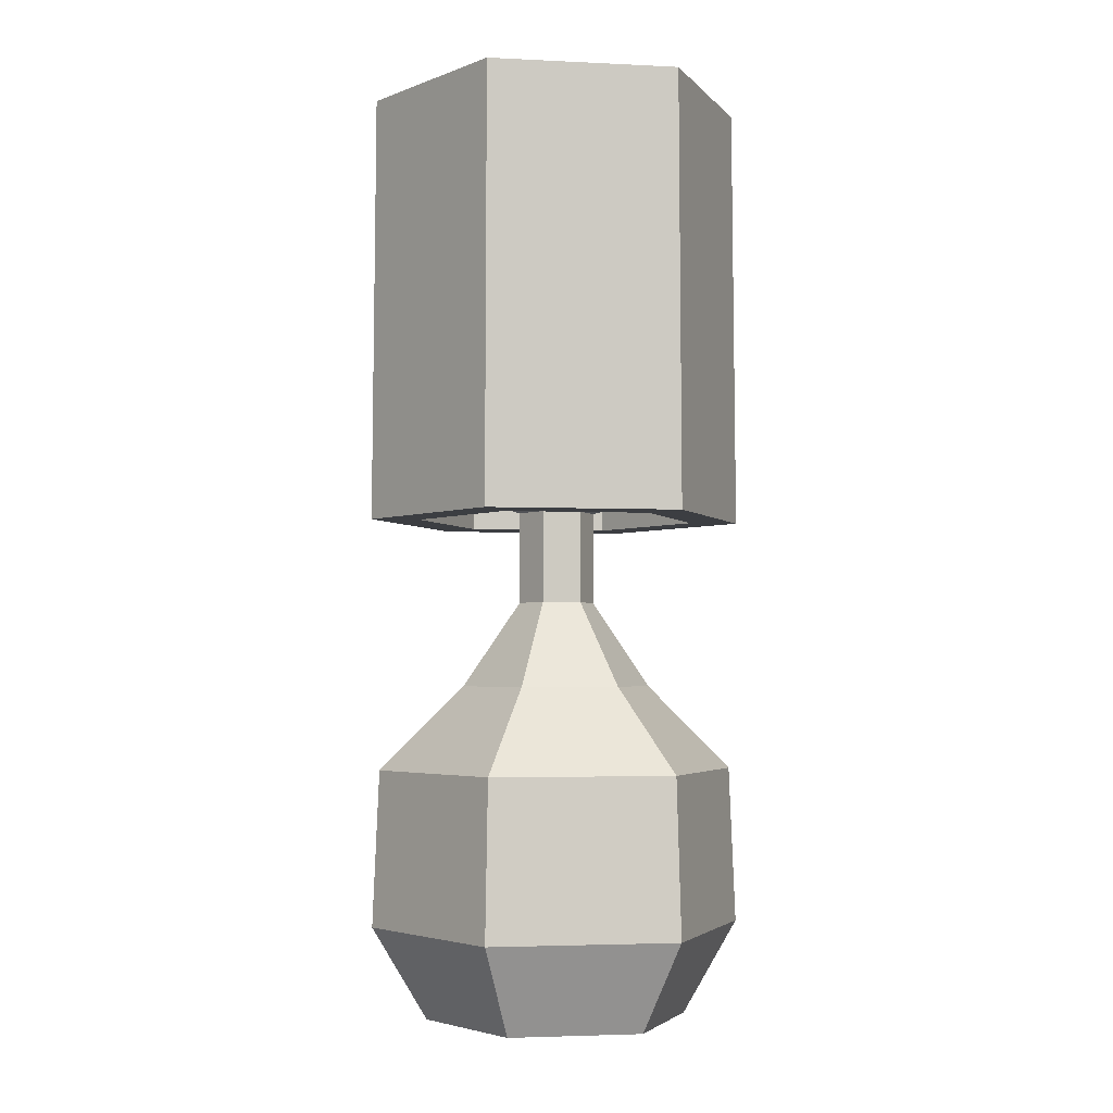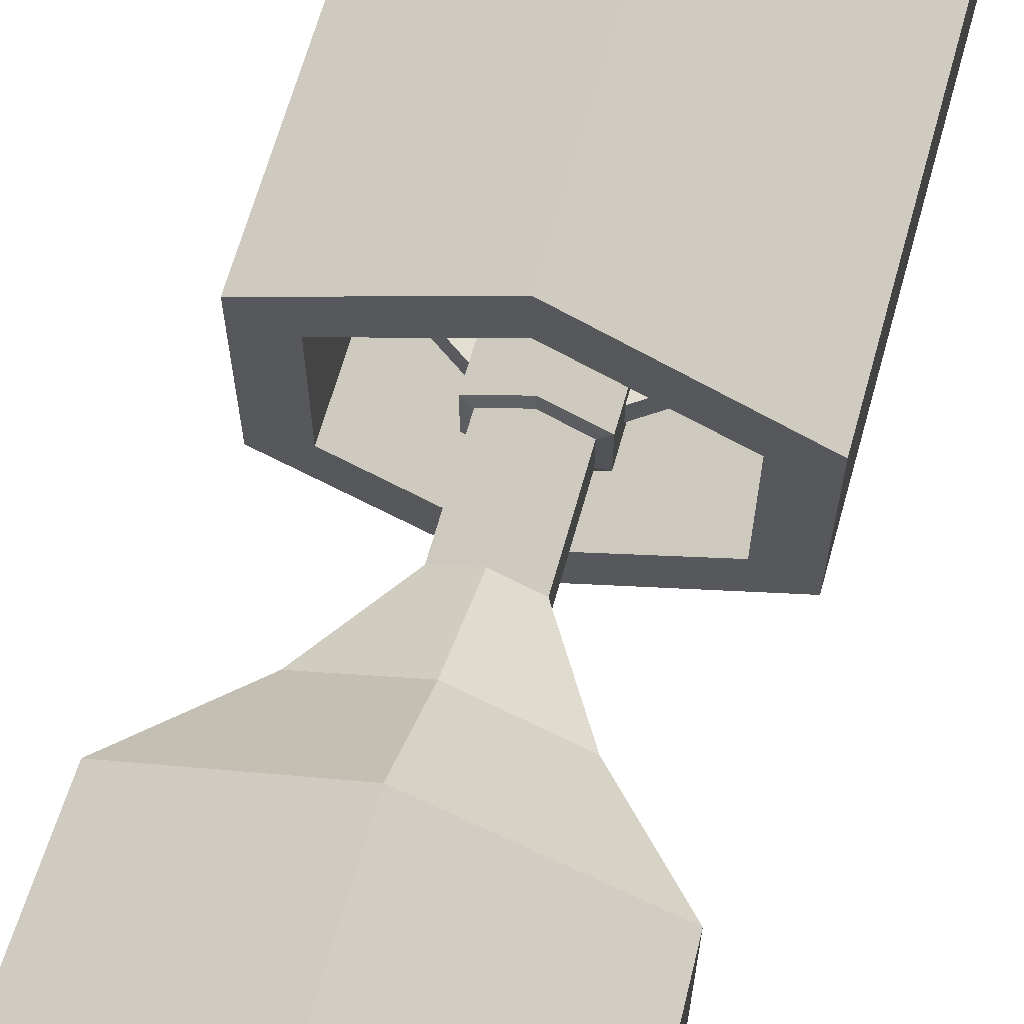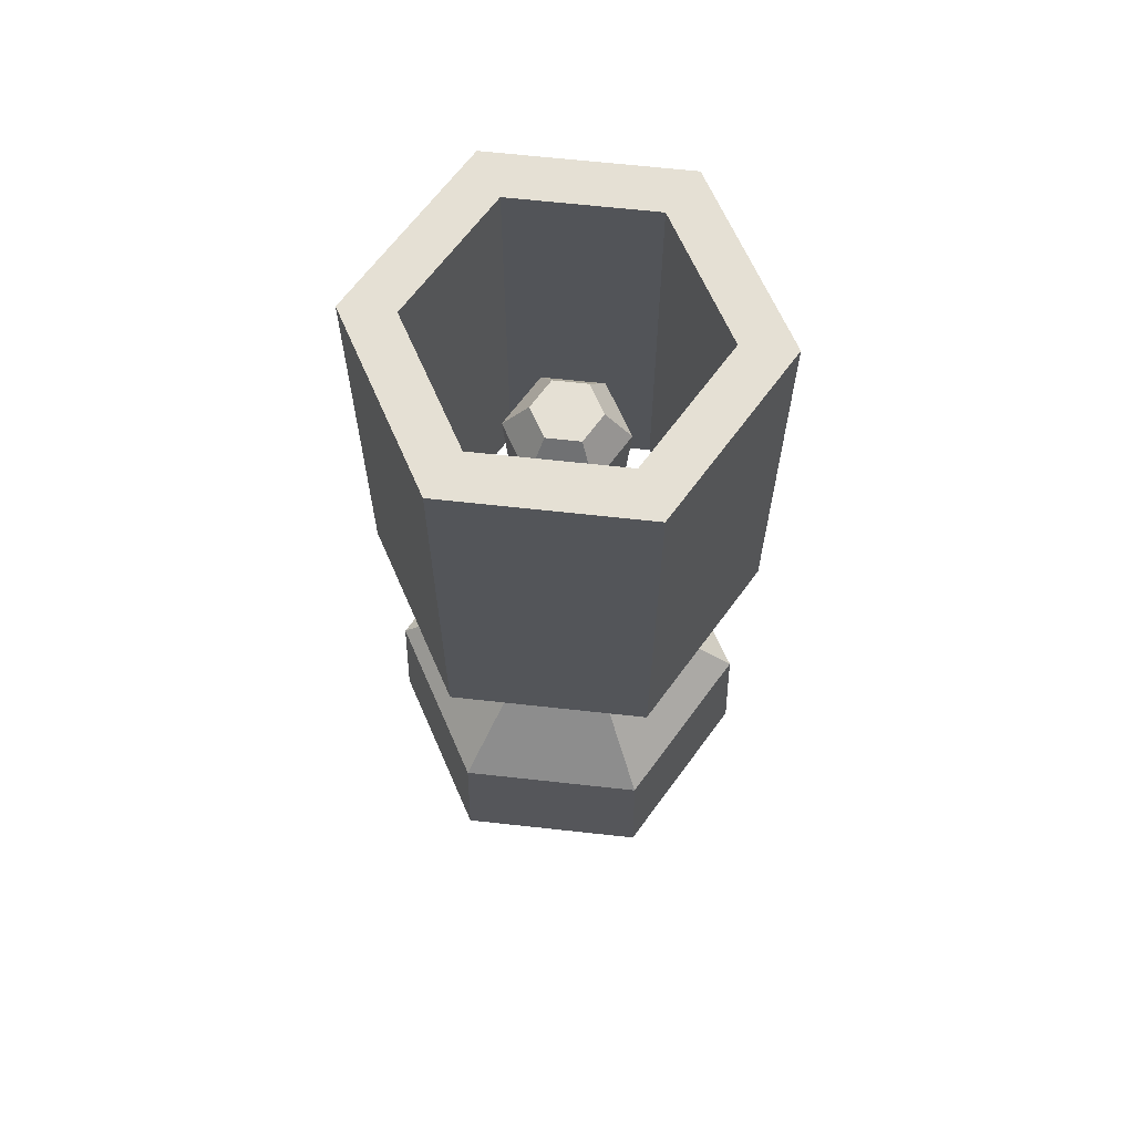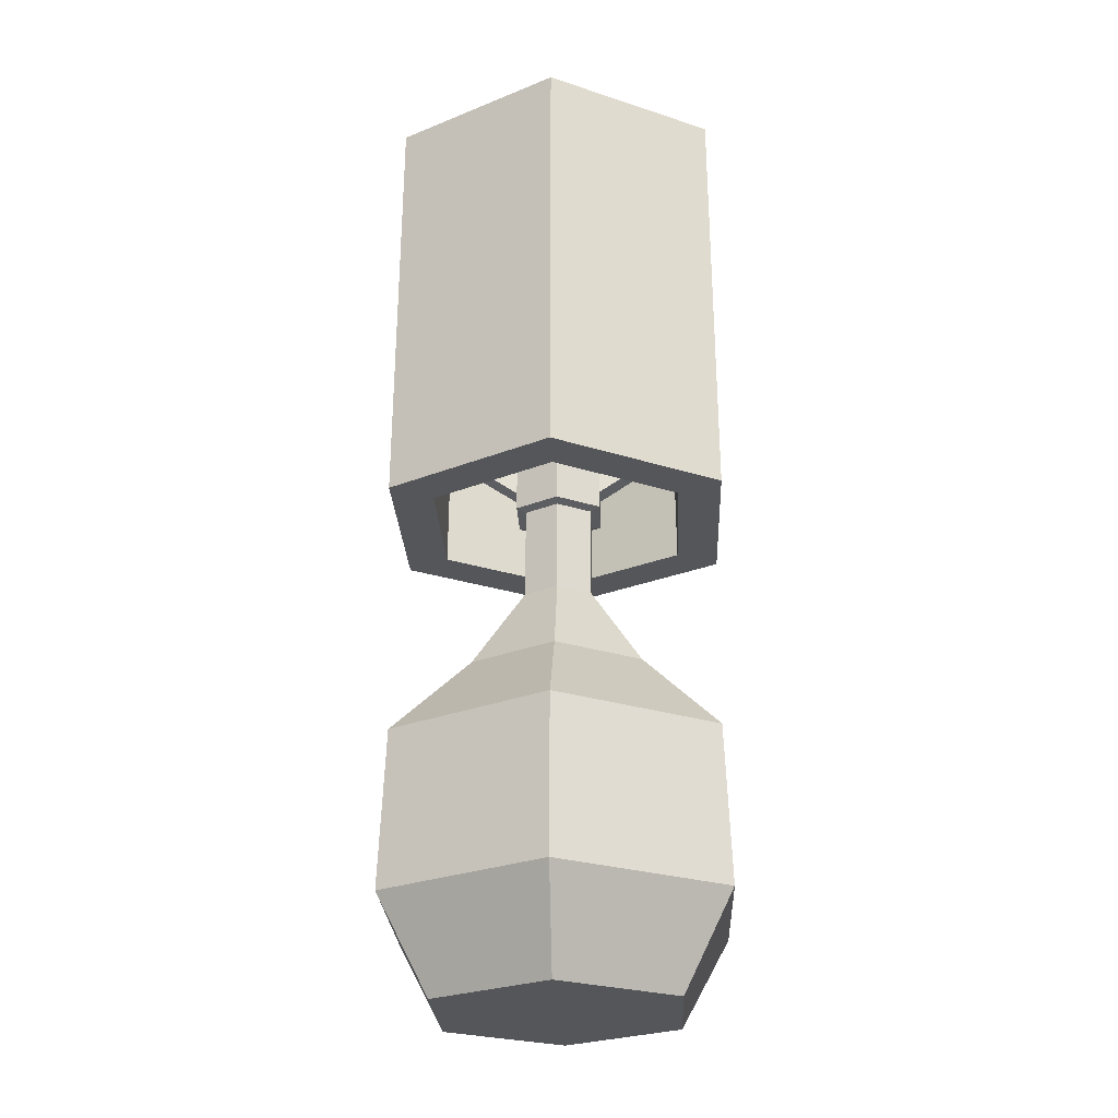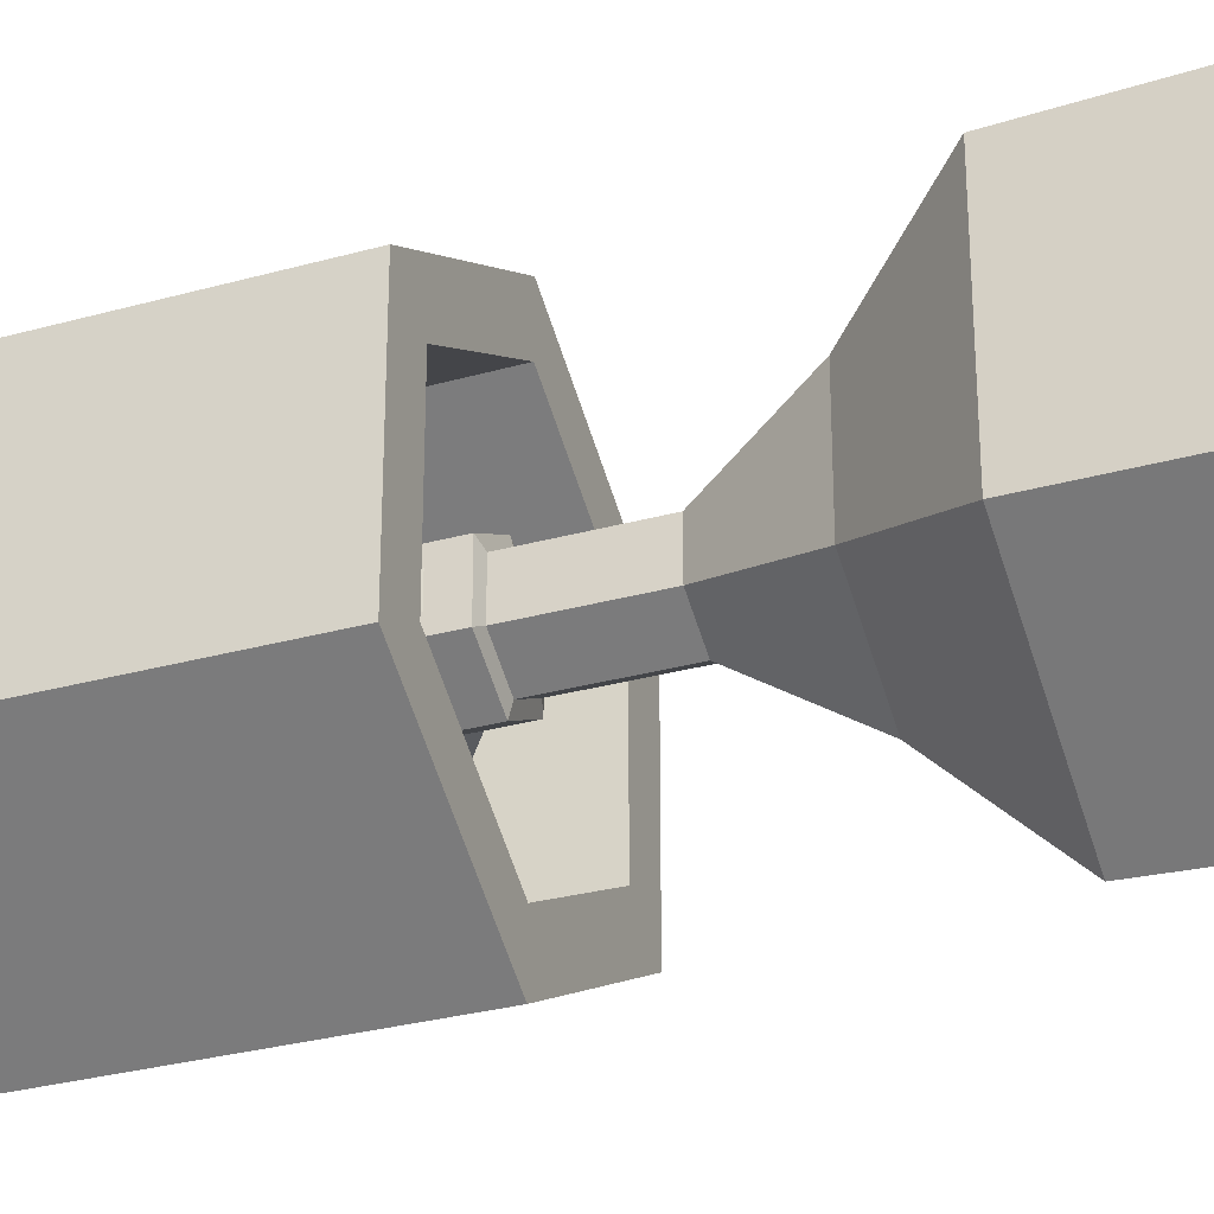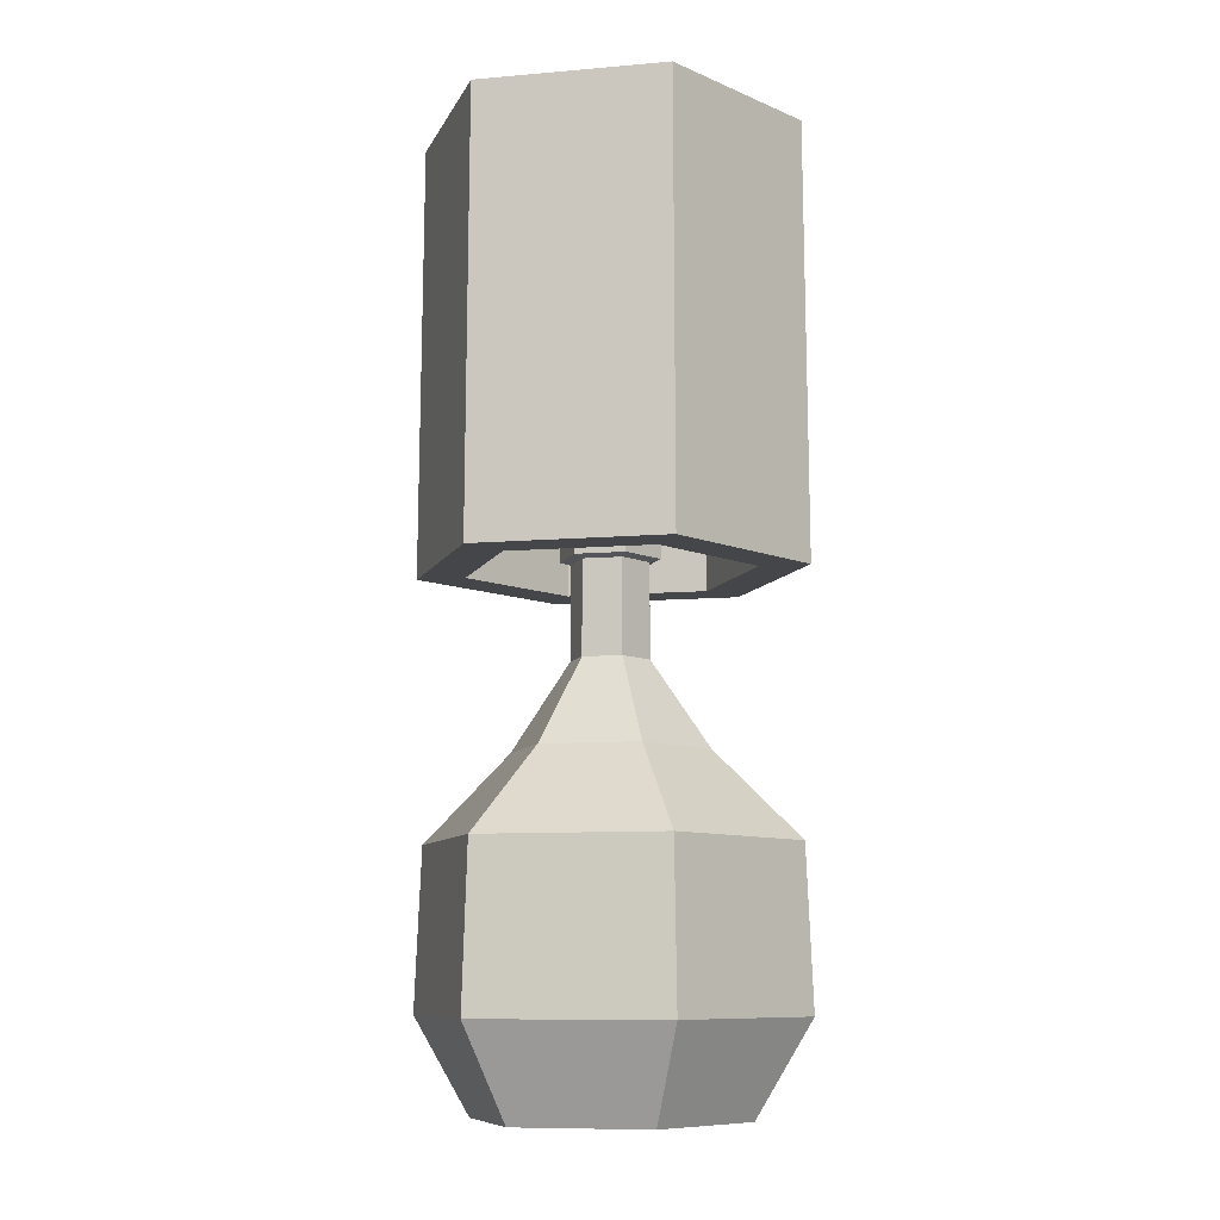
<metadata>
{"format":"obj","ext":"obj","renderer":"f3d","projection":"perspective","resolution":1024,"background":"white","views":[{"elev":-3.4,"azim":20.8,"up":"+Y"},{"elev":67.7,"azim":15.8,"up":"+Z"},{"elev":65.9,"azim":-83.7,"up":"+Y"},{"elev":-25.8,"azim":2.6,"up":"+Y"},{"elev":-32.0,"azim":-69.0,"up":"+Z"},{"elev":-9.4,"azim":-17.4,"up":"+Y"}]}
</metadata>
<code>
v -7.525 31.57 -0.5906
v -7.525 31.57 0.5913
v -6.884 33.06 -0.5906
v -6.884 33.06 0.5913
v 6.884 33.06 -0.5906
v 6.884 33.06 0.5913
v 7.525 31.57 -0.5906
v 7.525 31.57 0.5913
v -6.1e-05 26.42 -0.5906
v -6.1e-05 26.42 0.5913
v -6.1e-05 28.07 0.5913
v -6.1e-05 28.07 -0.5906
v 8.554 26.15 4.939
v 8.554 26.15 -4.939
v 0 26.15 -9.878
v -8.554 26.15 -4.939
v -8.554 26.15 4.939
v 0 26.15 9.878
v 8.424 48.53 4.864
v 8.424 48.53 -4.864
v 0 48.53 -9.727
v -8.424 48.53 -4.864
v -8.424 48.53 4.864
v 0 48.53 9.728
v 6.371 26.15 3.679
v 6.371 26.15 -3.679
v -1.5e-05 26.15 -7.357
v -6.372 26.15 -3.679
v -6.372 26.15 3.679
v -1.5e-05 26.15 7.357
v 6.16 48.53 3.557
v 6.16 48.53 -3.556
v 0 48.53 -7.113
v -6.16 48.53 -3.556
v -6.16 48.53 3.557
v 0 48.53 7.114
v 5.94 0 3.43
v 5.94 0 -3.429
v -6e-06 0 -6.859
v -5.94 0 -3.429
v -5.94 0 3.43
v -6e-06 0 6.859
v 8.428 4.809 4.866
v 8.428 4.809 -4.866
v 0 4.809 -9.732
v -8.428 4.809 -4.866
v -8.428 4.809 4.866
v 0 4.809 9.732
v -6e-06 0 0.000244
v 8.134 12.96 4.696
v 8.134 12.96 -4.696
v -9.2e-05 12.96 -9.392
v -8.134 12.96 -4.696
v -8.134 12.96 4.696
v -9.2e-05 12.96 9.393
v 4.318 17.35 2.493
v 4.318 17.35 -2.493
v -6.1e-05 17.35 -4.986
v -4.318 17.35 -2.493
v -4.318 17.35 2.493
v -6.1e-05 17.35 4.986
v 1.721 21.77 0.9937
v 1.721 21.77 -0.9929
v -6.1e-05 21.77 -1.986
v -1.721 21.77 -0.9929
v -1.721 21.77 0.9937
v -6.1e-05 21.77 1.987
v 1.721 26.55 0.9937
v 1.721 26.55 -0.9929
v -6.1e-05 26.55 -1.986
v -1.721 26.55 -0.9929
v -1.721 26.55 0.9937
v -6.1e-05 26.55 1.987
v 2.194 26.7 1.267
v 2.194 26.7 -1.266
v -6.1e-05 26.7 -2.533
v -2.194 26.7 -1.266
v -2.194 26.7 1.267
v -6.1e-05 26.7 2.534
v 2.194 29.38 1.267
v 2.194 29.38 -1.266
v -6.1e-05 29.38 -2.533
v -2.194 29.38 -1.266
v -2.194 29.38 1.267
v -6.1e-05 29.38 2.534
v 3.126 31.23 1.805
v 3.126 31.23 -1.804
v -6.1e-05 31.23 -3.609
v -3.126 31.23 -1.804
v -3.126 31.23 1.805
v -6.1e-05 31.23 3.61
v 1.711 32.33 0.9878
v 1.711 32.33 -0.9871
v -6.1e-05 32.33 -1.975
v -1.711 32.33 -0.9871
v -1.711 32.33 0.9878
v -6.1e-05 32.33 1.976
v 1.711 34.4 0.9878
v 1.711 34.4 -0.9871
v -6.1e-05 34.4 -1.975
v -1.711 34.4 -0.9871
v -1.711 34.4 0.9878
v -6.1e-05 34.4 1.976
v 2.595 39.57 1.498
v 2.595 39.57 -1.498
v -6.1e-05 39.57 -2.996
v -2.595 39.57 -1.498
v -2.595 39.57 1.498
v -6.1e-05 39.57 2.997
v 1.472 41.4 0.8503
v 1.472 41.4 -0.8496
v -6.1e-05 41.4 0.000488
v -6.1e-05 41.4 -1.699
v -1.472 41.4 -0.8496
v -1.472 41.4 0.8503
v -6.1e-05 41.4 1.701
v -2.418 36.48 -1.396
v -2.418 36.48 1.396
v -6.1e-05 36.48 2.792
v 2.418 36.48 1.396
v 2.418 36.48 -1.396
v -6.1e-05 36.48 -2.791
f 3 4 11 12
f 9 10 2 1
f 2 10 11 4
f 12 9 1 3
f 7 8 10 9
f 11 10 8 6
f 12 11 6 5
f 7 9 12 5
f 13 14 20 19
f 14 15 21 20
f 15 16 22 21
f 16 17 23 22
f 17 18 24 23
f 18 13 19 24
f 14 13 25 26
f 15 14 26 27
f 16 15 27 28
f 17 16 28 29
f 18 17 29 30
f 13 18 30 25
f 19 20 32 31
f 20 21 33 32
f 21 22 34 33
f 22 23 35 34
f 23 24 36 35
f 24 19 31 36
f 31 32 26 25
f 32 33 27 26
f 33 34 28 27
f 34 35 29 28
f 35 36 30 29
f 36 31 25 30
f 37 38 44 43
f 38 39 45 44
f 39 40 46 45
f 40 41 47 46
f 41 42 48 47
f 42 37 43 48
f 38 37 49
f 39 38 49
f 40 39 49
f 41 40 49
f 42 41 49
f 37 42 49
f 110 111 112
f 111 113 112
f 113 114 112
f 114 115 112
f 115 116 112
f 116 110 112
f 43 44 51 50
f 44 45 52 51
f 45 46 53 52
f 46 47 54 53
f 47 48 55 54
f 48 43 50 55
f 50 51 57 56
f 51 52 58 57
f 52 53 59 58
f 53 54 60 59
f 54 55 61 60
f 55 50 56 61
f 56 57 63 62
f 57 58 64 63
f 58 59 65 64
f 59 60 66 65
f 60 61 67 66
f 61 56 62 67
f 62 63 69 68
f 63 64 70 69
f 64 65 71 70
f 65 66 72 71
f 66 67 73 72
f 67 62 68 73
f 68 69 75 74
f 69 70 76 75
f 70 71 77 76
f 71 72 78 77
f 72 73 79 78
f 73 68 74 79
f 74 75 81 80
f 75 76 82 81
f 76 77 83 82
f 77 78 84 83
f 78 79 85 84
f 79 74 80 85
f 80 81 87 86
f 81 82 88 87
f 82 83 89 88
f 83 84 90 89
f 84 85 91 90
f 85 80 86 91
f 86 87 93 92
f 87 88 94 93
f 88 89 95 94
f 89 90 96 95
f 90 91 97 96
f 91 86 92 97
f 92 93 99 98
f 93 94 100 99
f 94 95 101 100
f 95 96 102 101
f 96 97 103 102
f 97 92 98 103
f 120 121 105 104
f 121 122 106 105
f 122 117 107 106
f 117 118 108 107
f 118 119 109 108
f 119 120 104 109
f 104 105 111 110
f 105 106 113 111
f 106 107 114 113
f 107 108 115 114
f 108 109 116 115
f 109 104 110 116
f 101 102 118 117
f 102 103 119 118
f 103 98 120 119
f 98 99 121 120
f 99 100 122 121
f 100 101 117 122

</code>
